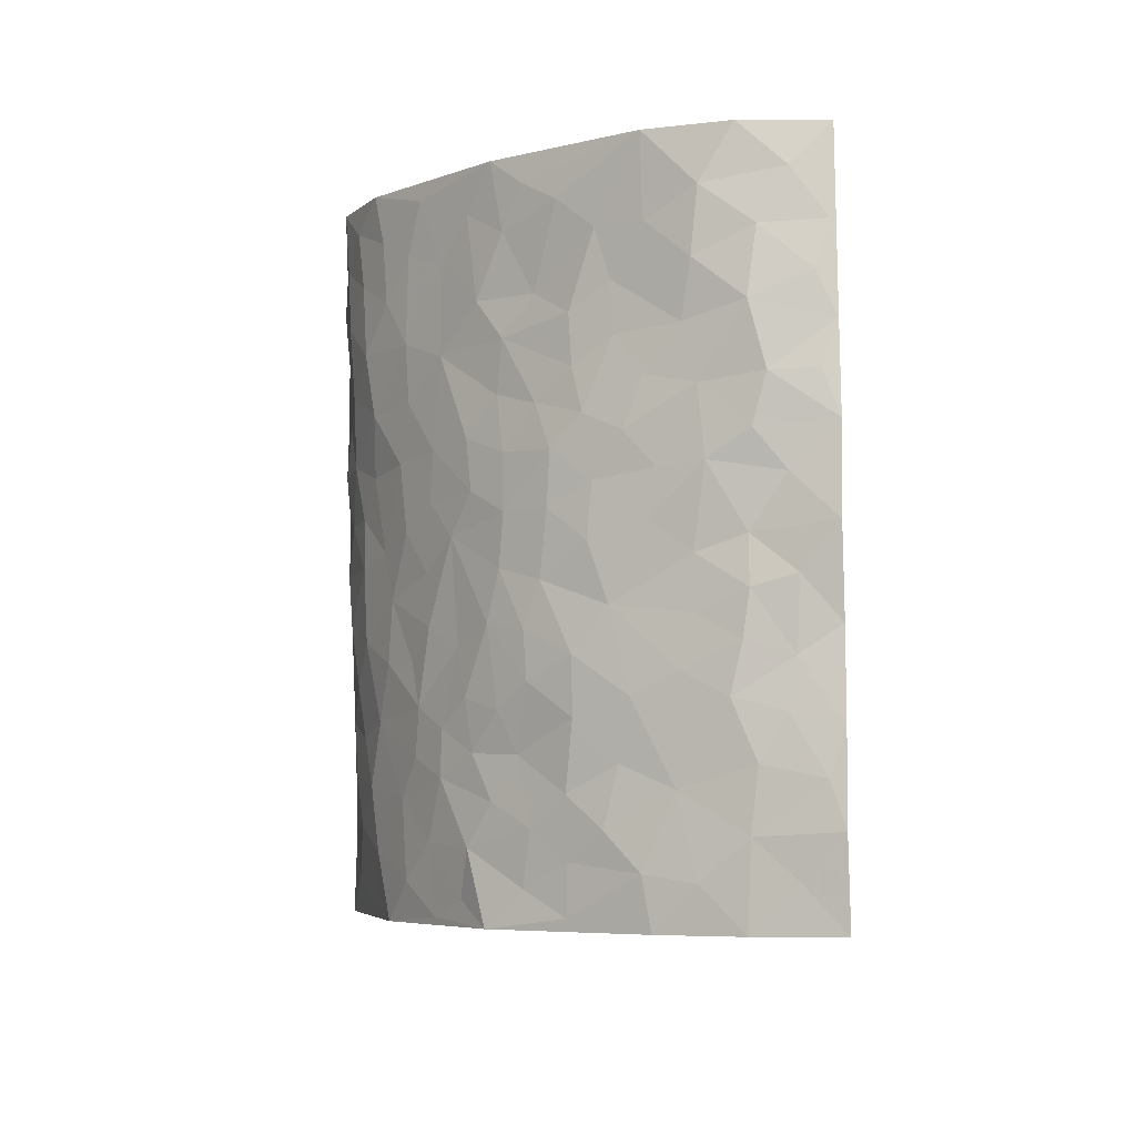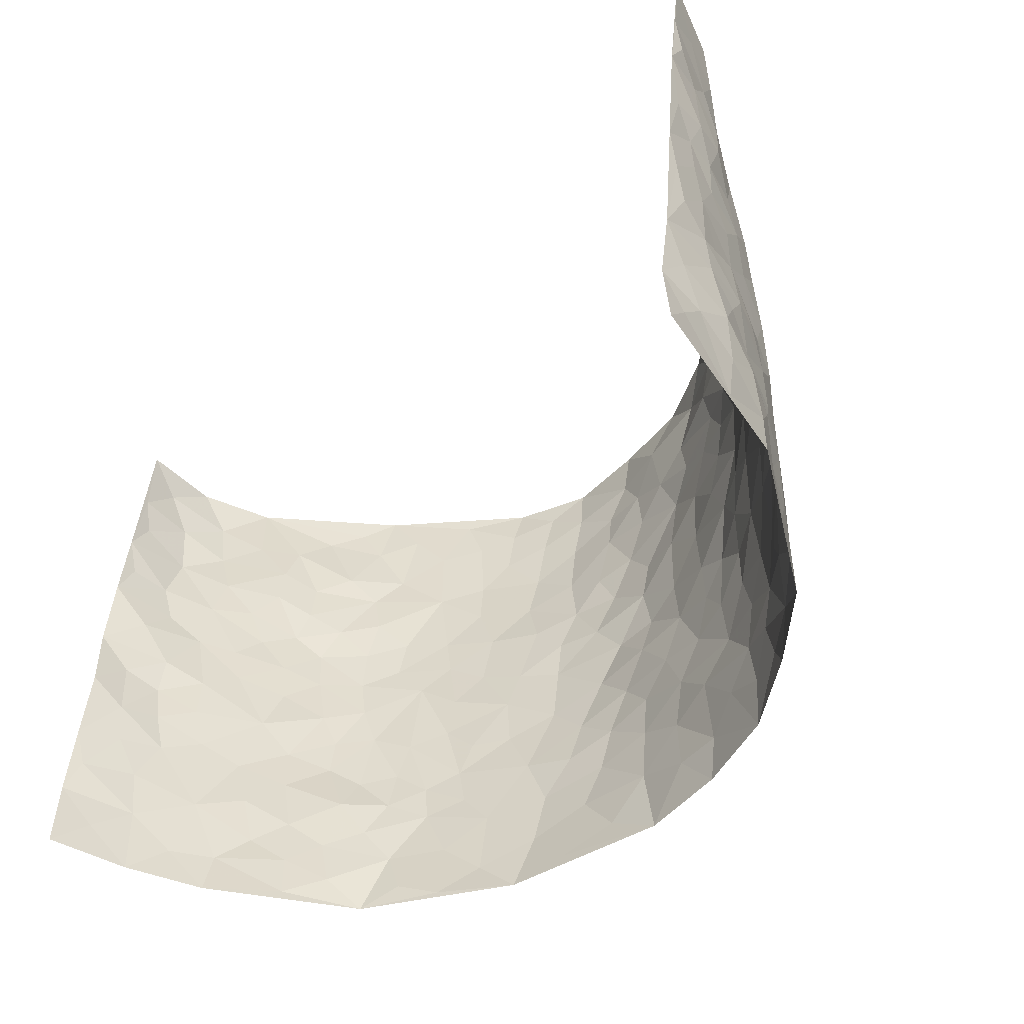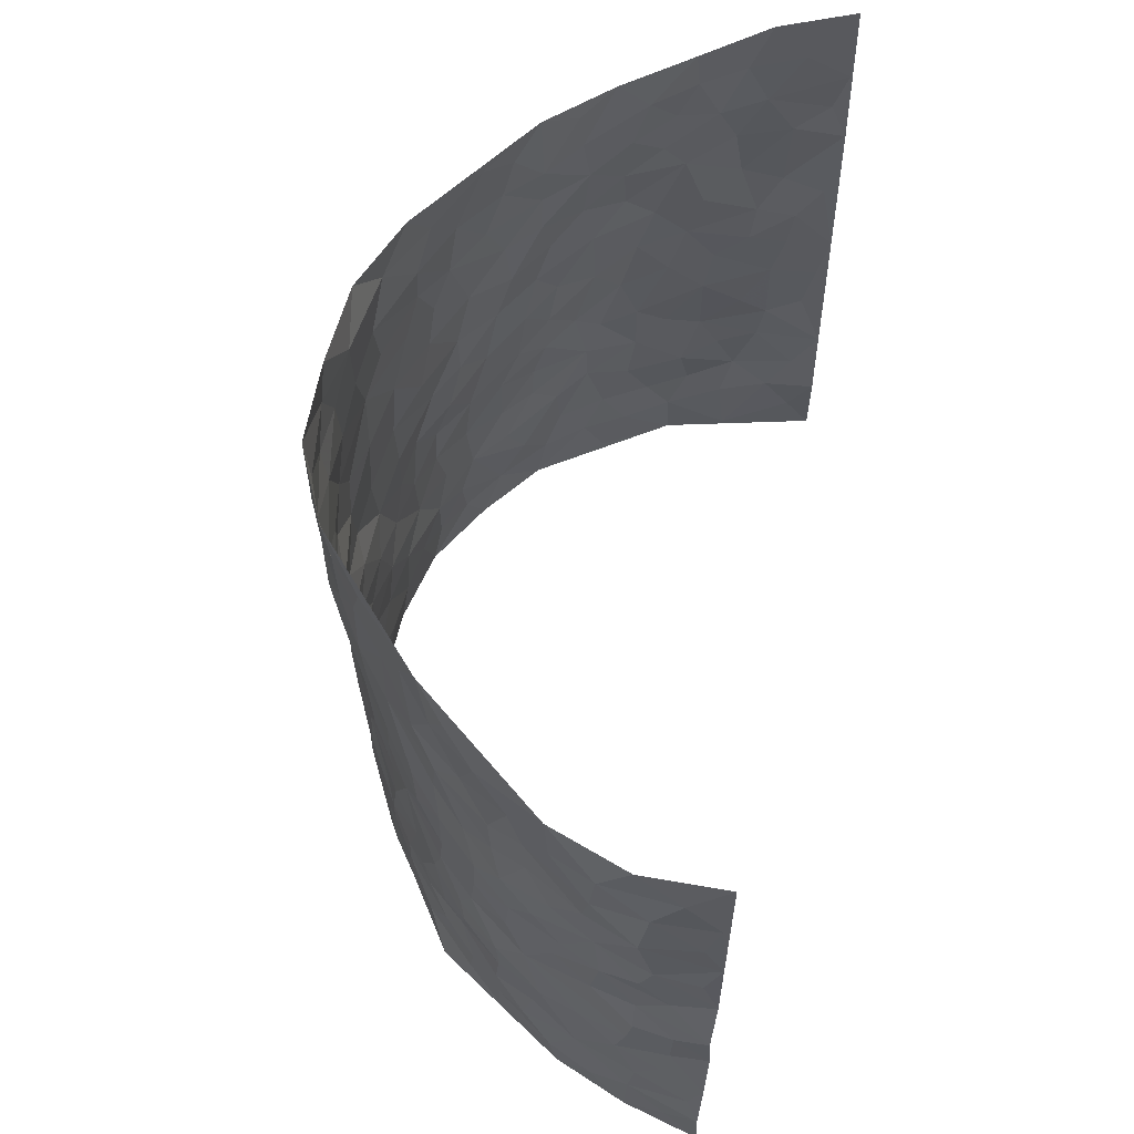
<metadata>
{"format":"obj","ext":"obj","renderer":"f3d","projection":"perspective","resolution":1024,"background":"white","views":[{"elev":-4.7,"azim":-91.5,"up":"+Y"},{"elev":-54.4,"azim":45.2,"up":"+Y"},{"elev":62.6,"azim":-80.3,"up":"+Y"}]}
</metadata>
<code>
v -0.6721 0.009785 0.3867
v -0.633 1.004 0.3799
v 0.6234 0.003784 0.3956
v 0.698 0.9975 0.3743
v -0.6097 0.3985 0.2086
v -0.6727 0.5069 0.3804
v -0.6378 0.3643 0.264
v 0.001479 0.001803 -0.2405
v -0.6697 0.2589 0.3841
v -0.649 0.3452 0.3287
v -0.5869 0.007591 0.1557
v -0.6804 0.1344 0.3824
v -0.5755 0.2979 0.1297
v -0.6366 0.008389 0.2682
v -0.6328 0.295 0.2485
v -0.4464 0.005424 -0.04812
v -0.6692 0.1965 0.3632
v -0.2797 0.1681 -0.16
v -0.6045 0.3278 0.1896
v -0.6405 0.1272 0.2719
v -0.6587 0.07154 0.3315
v -0.6151 0.07068 0.2097
v -0.557 0.1319 0.09842
v -0.5847 0.08047 0.1435
v -0.6447 0.2144 0.2813
v -0.6514 0.2776 0.3164
v -0.6008 0.1831 0.1853
v -0.5628 0.2148 0.1168
v -0.6307 0.4943 0.2723
v -0.6581 0.3831 0.3848
v -0.5871 1.003 0.1436
v -0.4668 0.2261 -0.006814
v 0.2569 0.1582 -0.1876
v -0.6499 0.7557 0.3819
v -0.3422 0.3947 -0.1237
v -0.605 0.7581 0.193
v -0.6182 0.8363 0.2041
v -0.5017 0.4463 0.02076
v -0.5138 0.6104 0.03296
v -0.4269 1.002 -0.04392
v -0.6544 0.6933 0.3595
v -0.5485 0.5675 0.08494
v -0.3549 0.7557 -0.1098
v -0.4542 0.2829 -0.03311
v -0.4157 0.2279 -0.06495
v -0.4419 0.1655 -0.03946
v -0.4037 0.6389 -0.07405
v -0.3393 0.5608 -0.1231
v 0.1641 0.4736 -0.2171
v -0.3151 0.2225 -0.1413
v -0.203 0.6102 -0.203
v -0.3456 0.6304 -0.1189
v -0.2888 0.05855 -0.1542
v -0.5218 0.7149 0.06053
v -0.3668 0.1963 -0.1073
v -0.641 0.6233 0.2759
v -0.03742 0.3477 -0.2417
v 0.05805 0.3391 -0.2336
v 0.2844 0.4517 -0.1623
v -0.09353 0.5511 -0.2392
v -0.1615 0.5555 -0.2204
v 0.09204 0.63 -0.2361
v -0.5372 0.3505 0.05976
v -0.5901 0.5794 0.1626
v -0.6484 0.8163 0.3533
v -0.4856 0.1332 0.008943
v -0.342 0.01414 -0.1139
v -0.6072 0.4719 0.2072
v -0.5227 0.1767 0.05284
v -0.5186 0.02295 0.0543
v -0.2374 0.002201 -0.1786
v -0.5199 0.09282 0.05427
v -0.4761 0.05711 0.0005301
v -0.3952 0.04018 -0.07901
v -0.4124 0.107 -0.0716
v -0.6478 0.6915 0.294
v -0.6423 0.88 0.3729
v -0.5844 0.5146 0.1522
v -0.0007633 0.9981 -0.2509
v -0.6141 0.6806 0.2115
v -0.4919 0.3185 0.004088
v -0.4553 0.4643 -0.03111
v 0.007703 0.5708 -0.2505
v -0.04878 0.4823 -0.2483
v 0.004161 0.4193 -0.2412
v -0.1224 0.128 -0.2224
v -0.4863 0.674 0.01469
v -0.6458 0.5683 0.3203
v -0.5817 0.6963 0.1477
v -0.4092 0.2996 -0.07474
v -0.5338 0.2716 0.06105
v -0.4379 0.6915 -0.03406
v -0.1702 0.4846 -0.2197
v -0.2502 0.4364 -0.1765
v -0.5396 0.6539 0.07288
v -0.009158 0.1169 -0.2365
v -0.3795 0.512 -0.0938
v -0.3232 0.2897 -0.1372
v -0.2304 0.5038 -0.1874
v -0.1777 0.3817 -0.2152
v -0.6595 0.6312 0.383
v -0.5723 0.628 0.1219
v -0.6201 0.5849 0.2205
v -0.3394 0.1119 -0.1228
v -0.4612 0.5366 -0.02549
v -0.5591 0.4109 0.1054
v -0.1289 0.3239 -0.2286
v -0.1464 0.2494 -0.2178
v -0.4555 0.6151 -0.02659
v 0.1092 0.7287 -0.2387
v -0.002509 0.2145 -0.2392
v -0.07213 0.2729 -0.2371
v 0.005582 0.2879 -0.2384
v -0.391 0.3661 -0.08396
v -0.193 0.184 -0.206
v -0.5455 0.4927 0.07864
v -0.4877 0.3848 -1.401e-05
v -0.4416 0.3946 -0.04605
v -0.2903 0.5247 -0.1562
v -0.2495 0.3508 -0.1811
v -0.3293 0.4682 -0.127
v -0.2198 0.2711 -0.1934
v -0.09049 0.4109 -0.2413
v -0.5108 0.5358 0.02924
v -0.09097 0.198 -0.2319
v -0.2087 0.09356 -0.1956
v -0.3693 0.2603 -0.1052
v -0.6551 0.4444 0.3313
v -0.6407 0.4274 0.2722
v 0.09334 0.4219 -0.2366
v 0.2083 0.238 -0.2071
v 0.08386 0.5161 -0.2411
v 0.02092 0.4871 -0.2507
v 0.1659 0.3929 -0.2185
v 0.6024 0.4968 0.2055
v 0.2181 0.4343 -0.2039
v 0.2628 0.3143 -0.1868
v 0.1587 0.567 -0.2186
v 0.1223 0.9972 -0.2387
v -0.2769 0.6197 -0.1652
v 0.3851 0.881 -0.08634
v 0.4302 0.9993 -0.03816
v -0.2118 0.7801 -0.217
v -0.05921 0.8632 -0.2555
v -0.303 0.3497 -0.1466
v -0.4141 0.5683 -0.06782
v -0.07208 0.0526 -0.2274
v -0.1531 0.02236 -0.2026
v 0.1261 0.00239 -0.2325
v 0.01292 0.8595 -0.251
v -0.01617 0.6992 -0.2524
v 0.3906 0.1977 -0.09746
v 0.3299 0.2911 -0.1512
v 0.5097 0.5268 0.02886
v 0.467 0.5476 -0.02316
v 0.4141 0.136 -0.07305
v 0.4624 0.2283 -0.02527
v 0.3857 0.3626 -0.102
v 0.02377 0.6403 -0.2513
v -0.05893 0.6268 -0.2517
v -0.1464 0.7286 -0.2367
v -0.08592 0.6923 -0.244
v -0.06062 0.7905 -0.249
v -0.135 0.6321 -0.2342
v 0.02078 0.7741 -0.2487
v 0.2344 0.9988 -0.1877
v -0.01933 0.9259 -0.2557
v -0.258 0.8464 -0.1866
v -0.1966 0.8796 -0.2219
v -0.2966 0.7814 -0.1584
v -0.238 0.9985 -0.204
v -0.2226 0.6952 -0.2045
v -0.2978 0.7005 -0.154
v -0.1411 0.8286 -0.2434
v -0.1238 0.9973 -0.2522
v 0.2121 0.746 -0.1989
v 0.1708 0.6669 -0.2136
v 0.3117 0.5954 -0.1497
v 0.2528 0.5233 -0.1807
v 0.257 0.6659 -0.1781
v 0.3869 0.7448 -0.08724
v 0.3352 0.6837 -0.133
v 0.2753 0.7336 -0.1716
v 0.06635 0.9286 -0.2367
v 0.07764 0.8226 -0.2389
v 0.143 0.8576 -0.2258
v 0.2387 0.8733 -0.1814
v 0.3047 0.7941 -0.1514
v 0.2241 0.5956 -0.1877
v -0.6418 0.8734 0.2828
v -0.5498 0.8211 0.1079
v -0.6453 0.7804 0.2706
v -0.6322 1.004 0.2578
v -0.6419 0.9458 0.3228
v -0.6234 0.9264 0.2123
v -0.5819 0.8898 0.1474
v -0.5084 0.9335 0.04115
v -0.5415 0.8901 0.0885
v -0.554 0.7505 0.112
v -0.4732 0.8179 0.0128
v -0.5179 0.7854 0.0565
v -0.4434 0.9046 -0.02788
v -0.3532 0.8802 -0.1081
v -0.467 0.9643 -0.003574
v -0.4118 0.8188 -0.06142
v -0.3918 0.9394 -0.07455
v -0.3173 0.9745 -0.1394
v -0.4458 0.7639 -0.02757
v -0.2987 0.9024 -0.1551
v -0.248 0.9308 -0.192
v 0.1539 0.7847 -0.2218
v 0.2462 0.8046 -0.1858
v 0.1851 0.9329 -0.2154
v 0.3626 0.8129 -0.1084
v 0.316 0.8818 -0.1406
v 0.3444 0.9832 -0.1055
v 0.2729 0.9382 -0.1652
v 0.3939 0.949 -0.07029
v 0.3542 0.494 -0.1159
v 0.3086 0.5294 -0.1468
v 0.436 0.605 -0.05092
v 0.3908 0.665 -0.079
v 0.3746 0.5887 -0.1
v 0.3404 0.1913 -0.1454
v 0.438 0.3355 -0.05861
v 0.4161 0.5231 -0.06546
v 0.3301 0.3891 -0.1413
v -0.125 0.9136 -0.2471
v -0.1821 0.9573 -0.23
v 0.3111 0.1341 -0.1604
v 0.5097 0.0154 0.04878
v 0.2004 0.3336 -0.2087
v 0.2666 0.3858 -0.1839
v 0.5048 0.2481 0.01955
v 0.581 0.9989 0.158
v 0.6334 0.2523 0.3922
v 0.435 0.8129 -0.03905
v 0.574 0.4873 0.137
v 0.4315 0.7475 -0.04041
v 0.6534 0.501 0.387
v 0.5494 0.2943 0.09348
v 0.4559 0.4686 -0.03499
v 0.5964 0.311 0.1931
v 0.4951 0.416 -0.0002477
v 0.4441 0.003382 -0.05605
v 0.09028 0.2518 -0.2271
v 0.4541 0.07835 -0.04314
v 0.1353 0.3185 -0.2254
v 0.3905 0.2679 -0.1047
v 0.621 0.2656 0.2871
v 0.544 0.4619 0.06535
v 0.4961 0.08301 0.01723
v 0.4107 0.4267 -0.07637
v 0.5232 0.3718 0.03645
v 0.2814 0.2335 -0.1773
v 0.4355 0.2724 -0.06125
v 0.2624 0.07945 -0.1889
v 0.3494 0.003086 -0.134
v 0.2458 0.002998 -0.2007
v 0.2006 0.1151 -0.2051
v 0.06927 0.1693 -0.2322
v 0.1447 0.1897 -0.2156
v 0.519 0.1479 0.04465
v 0.5914 0.4229 0.1937
v 0.5776 0.2213 0.1684
v 0.531 0.08145 0.0822
v 0.5497 0.3848 0.09317
v 0.5728 0.3394 0.137
v 0.6259 0.3268 0.2981
v 0.5901 0.5677 0.1607
v 0.558 0.1459 0.115
v 0.5893 0.1502 0.1801
v 0.6111 0.368 0.2545
v 0.6391 0.3505 0.3537
v 0.6301 0.4392 0.297
v 0.5053 0.3133 0.01735
v 0.5984 0.1067 0.2371
v 0.3231 0.06438 -0.1573
v 0.3861 0.06999 -0.1091
v 0.07278 0.07735 -0.2296
v 0.1448 0.07254 -0.2236
v 0.6733 0.7491 0.3816
v 0.5742 0.07948 0.1515
v 0.5402 0.216 0.08254
v 0.6462 0.4257 0.3706
v 0.6385 0.5095 0.3162
v 0.6026 0.2506 0.2239
v 0.4731 0.1494 -0.02159
v 0.574 0.001759 0.1542
v 0.451 0.3947 -0.04033
v 0.6162 0.06571 0.3564
v 0.6169 0.1284 0.395
v 0.6122 0.1805 0.2543
v 0.6116 0.1259 0.3143
v 0.5933 0.01016 0.2482
v 0.6223 0.1896 0.3521
v 0.5561 0.5562 0.08826
v 0.5699 0.6335 0.1113
v 0.5034 0.6371 0.02682
v 0.6302 0.6911 0.2337
v 0.5272 0.7723 0.06817
v 0.6592 0.6249 0.3628
v 0.599 0.6421 0.1823
v 0.6309 0.595 0.2641
v 0.5865 0.7443 0.1519
v 0.6217 0.5307 0.2575
v 0.6438 0.5744 0.3245
v 0.6492 0.6588 0.2977
v 0.5399 0.6936 0.06906
v 0.4893 0.7252 0.01278
v 0.4528 0.6758 -0.03054
v 0.6406 0.8519 0.2612
v 0.5732 0.8718 0.136
v 0.6257 0.7767 0.2214
v 0.6525 0.7774 0.3032
v 0.6091 0.8443 0.1948
v 0.685 0.8733 0.3751
v 0.5634 0.8031 0.1203
v 0.6763 0.8101 0.3554
v 0.5871 0.9319 0.1632
v 0.6528 0.998 0.259
v 0.51 0.9987 0.05614
v 0.6331 0.9256 0.2288
v 0.665 0.9275 0.3098
v 0.5356 0.935 0.1006
v 0.4743 0.9022 0.01408
v 0.4303 0.882 -0.03467
v 0.4689 0.9704 0.009911
v 0.484 0.8227 0.02323
v 0.5221 0.8612 0.07874
f 29 6 128
f 12 21 20
f 26 10 9
f 55 45 46
f 27 19 15
f 26 9 17
f 101 6 88
f 12 1 21
f 7 15 19
f 125 86 96
f 84 123 85
f 129 29 128
f 25 27 15
f 12 20 17
f 73 75 66
f 22 14 11
f 26 17 25
f 9 12 17
f 25 15 26
f 5 129 7
f 52 146 48
f 55 18 50
f 7 19 5
f 20 27 25
f 124 82 105
f 41 76 34
f 20 14 22
f 14 20 21
f 14 21 1
f 24 22 11
f 24 27 22
f 72 66 69
f 69 32 91
f 70 24 11
f 24 23 27
f 17 20 25
f 27 20 22
f 10 15 7
f 10 26 15
f 23 28 27
f 27 13 19
f 28 23 69
f 13 27 28
f 119 121 94
f 10 7 129
f 6 30 128
f 9 10 30
f 36 192 80
f 80 102 89
f 118 81 44
f 64 103 78
f 115 126 86
f 45 32 46
f 91 63 13
f 129 68 29
f 95 87 54
f 95 54 199
f 202 40 204
f 82 97 105
f 29 88 6
f 18 55 104
f 148 126 71
f 38 82 124
f 50 18 122
f 117 82 38
f 5 19 106
f 82 117 118
f 80 64 102
f 127 45 55
f 194 77 190
f 98 35 114
f 39 124 105
f 127 50 98
f 106 19 13
f 66 75 46
f 39 95 42
f 63 117 38
f 95 89 102
f 101 56 76
f 51 140 99
f 18 53 126
f 62 83 132
f 45 127 90
f 112 113 57
f 103 29 68
f 130 85 58
f 109 39 105
f 35 94 121
f 113 246 58
f 151 165 163
f 120 100 94
f 114 127 98
f 192 190 65
f 95 39 87
f 36 191 37
f 67 104 74
f 56 101 88
f 13 63 106
f 192 34 76
f 268 241 243
f 108 115 125
f 93 84 60
f 133 84 85
f 156 288 157
f 101 76 41
f 80 103 64
f 105 97 146
f 99 61 51
f 92 109 47
f 125 96 111
f 158 227 153
f 75 104 55
f 69 66 32
f 81 91 32
f 106 78 68
f 42 64 78
f 77 34 65
f 24 70 72
f 75 73 16
f 16 71 67
f 2 34 77
f 13 28 91
f 103 56 88
f 56 80 76
f 72 69 23
f 11 16 70
f 16 73 70
f 16 67 74
f 115 18 126
f 24 72 23
f 73 72 70
f 16 74 75
f 72 73 66
f 32 45 44
f 84 83 60
f 66 46 32
f 78 106 116
f 117 63 81
f 67 53 104
f 103 68 78
f 69 91 28
f 36 80 89
f 106 38 116
f 106 68 5
f 81 118 117
f 62 132 138
f 32 44 81
f 53 67 71
f 57 58 85
f 123 100 107
f 93 60 61
f 33 230 224
f 8 96 147
f 132 133 130
f 140 48 119
f 93 100 123
f 122 98 50
f 164 60 160
f 53 71 126
f 125 112 108
f 193 194 195
f 75 55 46
f 63 91 81
f 56 103 80
f 196 198 31
f 18 104 53
f 121 48 97
f 38 106 63
f 118 97 82
f 97 35 121
f 51 172 140
f 130 134 49
f 87 39 109
f 288 252 263
f 97 114 35
f 47 43 92
f 57 113 58
f 248 130 58
f 34 101 41
f 114 90 127
f 116 124 42
f 145 94 35
f 118 114 97
f 167 79 175
f 98 145 35
f 85 123 57
f 43 47 52
f 199 36 89
f 42 78 116
f 159 83 62
f 88 29 103
f 74 104 75
f 118 44 90
f 173 140 172
f 42 95 102
f 190 192 37
f 65 190 77
f 89 95 199
f 125 111 112
f 92 87 109
f 18 115 122
f 177 180 176
f 112 57 107
f 109 105 146
f 93 94 100
f 285 286 275
f 96 86 147
f 137 232 131
f 57 123 107
f 87 92 208
f 49 134 136
f 132 130 49
f 161 164 162
f 50 127 55
f 122 108 107
f 122 107 100
f 48 140 52
f 118 90 114
f 99 119 94
f 123 84 93
f 36 37 192
f 48 121 119
f 120 122 100
f 39 42 124
f 38 124 116
f 248 58 246
f 44 45 90
f 98 122 120
f 146 52 47
f 94 93 99
f 168 209 170
f 212 183 188
f 202 197 200
f 42 102 64
f 107 108 112
f 99 93 61
f 8 280 96
f 112 111 113
f 125 115 86
f 115 108 122
f 128 30 10
f 5 68 129
f 10 129 128
f 132 49 138
f 83 84 133
f 130 133 85
f 83 133 132
f 248 134 130
f 156 152 224
f 151 110 165
f 212 186 211
f 153 224 249
f 254 251 244
f 246 261 262
f 225 158 249
f 49 136 179
f 185 184 150
f 214 188 181
f 181 188 182
f 161 163 174
f 143 170 172
f 110 211 185
f 184 79 167
f 174 228 169
f 62 110 159
f 163 150 144
f 210 169 229
f 170 143 168
f 176 211 110
f 98 120 145
f 94 145 120
f 48 146 97
f 109 146 47
f 148 86 126
f 147 86 148
f 71 8 148
f 8 147 148
f 244 276 254
f 232 136 134
f 174 143 161
f 60 83 160
f 163 162 151
f 159 160 83
f 261 281 262
f 259 281 149
f 219 220 59
f 246 113 111
f 33 255 131
f 157 256 152
f 137 255 153
f 230 278 279
f 262 260 33
f 154 155 242
f 131 255 137
f 248 131 232
f 281 280 149
f 259 258 278
f 220 179 59
f 159 151 160
f 162 160 151
f 164 61 60
f 228 174 144
f 144 174 163
f 159 110 151
f 161 172 164
f 186 184 185
f 161 162 163
f 61 164 51
f 160 162 164
f 187 217 213
f 150 163 165
f 205 202 200
f 79 184 139
f 170 43 173
f 174 169 143
f 161 143 172
f 167 144 150
f 176 180 183
f 172 170 173
f 223 226 221
f 185 150 165
f 99 140 119
f 207 206 203
f 172 51 164
f 43 52 173
f 173 52 140
f 167 175 228
f 228 229 169
f 210 168 169
f 177 110 62
f 189 138 179
f 62 138 177
f 136 232 233
f 181 182 222
f 150 184 167
f 178 180 189
f 49 179 138
f 177 138 189
f 180 178 182
f 178 179 220
f 307 308 304
f 222 223 221
f 215 187 188
f 176 183 212
f 187 213 186
f 214 215 188
f 185 211 186
f 237 181 239
f 182 188 183
f 110 185 165
f 216 215 141
f 211 176 212
f 182 183 180
f 176 110 177
f 213 184 186
f 178 189 179
f 177 189 180
f 195 190 37
f 197 198 200
f 195 194 190
f 34 192 65
f 80 192 76
f 37 196 195
f 194 2 77
f 193 2 194
f 196 37 191
f 31 193 195
f 198 196 191
f 31 195 196
f 199 201 191
f 197 204 31
f 198 191 201
f 31 198 197
f 201 199 54
f 36 199 191
f 54 208 201
f 208 43 205
f 208 54 87
f 198 201 200
f 206 205 203
f 43 170 203
f 210 207 209
f 40 202 206
f 31 204 40
f 197 202 204
f 208 205 200
f 43 203 205
f 205 206 202
f 203 209 207
f 171 40 207
f 40 206 207
f 208 200 201
f 43 208 92
f 170 209 203
f 168 143 169
f 207 210 171
f 168 210 209
f 188 187 212
f 212 187 186
f 166 139 213
f 184 213 139
f 237 214 181
f 215 214 141
f 216 141 218
f 213 217 166
f 142 166 216
f 217 216 166
f 187 215 217
f 216 217 215
f 237 141 214
f 142 216 218
f 223 222 182
f 179 136 59
f 223 220 219
f 267 238 251
f 237 327 141
f 223 182 178
f 158 290 253
f 220 223 178
f 59 233 227
f 233 59 136
f 248 246 131
f 153 249 158
f 251 254 267
f 223 219 226
f 111 261 246
f 297 251 238
f 276 256 157
f 167 228 144
f 229 228 175
f 175 171 229
f 229 171 210
f 260 257 33
f 265 271 272
f 266 289 283
f 269 243 250
f 249 224 152
f 266 283 271
f 227 233 137
f 253 227 158
f 325 313 320
f 135 264 275
f 310 329 239
f 270 298 297
f 249 256 225
f 275 273 269
f 311 222 221
f 155 154 299
f 234 276 157
f 310 311 299
f 222 239 181
f 221 226 155
f 266 263 252
f 242 290 244
f 264 273 275
f 273 264 243
f 242 244 154
f 276 290 225
f 288 234 157
f 240 282 302
f 275 286 306
f 225 290 158
f 234 263 284
f 241 254 276
f 233 232 137
f 137 153 227
f 264 135 238
f 244 251 154
f 260 259 257
f 227 253 219
f 33 224 255
f 154 297 299
f 240 302 307
f 297 154 251
f 264 268 243
f 253 226 219
f 271 284 263
f 277 294 293
f 290 242 253
f 241 234 284
f 59 227 219
f 242 155 226
f 252 245 231
f 157 152 156
f 257 230 33
f 152 256 249
f 278 230 257
f 262 33 131
f 224 153 255
f 259 278 257
f 134 248 232
f 230 279 224
f 96 261 111
f 261 96 280
f 280 281 261
f 246 262 131
f 252 247 245
f 268 267 241
f 283 277 272
f 288 247 252
f 275 274 285
f 295 291 294
f 267 268 264
f 263 234 288
f 309 310 299
f 290 276 244
f 283 272 271
f 267 254 241
f 265 243 241
f 236 240 285
f 297 238 270
f 303 305 298
f 241 276 234
f 221 155 299
f 272 277 293
f 250 243 287
f 286 285 240
f 284 271 265
f 271 263 266
f 295 3 291
f 225 256 276
f 241 284 265
f 289 266 231
f 3 292 291
f 321 235 323
f 293 294 296
f 279 278 258
f 245 279 258
f 279 156 224
f 260 281 259
f 280 8 149
f 262 281 260
f 231 266 252
f 267 264 238
f 306 304 270
f 283 289 295
f 243 269 273
f 236 269 250
f 294 292 296
f 274 236 285
f 269 274 275
f 250 287 293
f 245 289 231
f 236 274 269
f 156 279 247
f 242 226 253
f 247 279 245
f 243 265 287
f 288 156 247
f 265 272 293
f 296 292 236
f 293 287 265
f 295 294 277
f 277 283 295
f 236 250 296
f 289 3 295
f 292 294 291
f 293 296 250
f 300 304 308
f 325 320 235
f 329 330 326
f 270 304 303
f 270 303 298
f 309 305 301
f 135 306 270
f 299 297 298
f 298 309 299
f 238 135 270
f 300 314 305
f 303 300 305
f 304 306 307
f 300 303 304
f 282 319 315
f 322 325 235
f 275 306 135
f 307 306 286
f 240 307 286
f 308 307 302
f 302 282 308
f 308 282 315
f 305 309 298
f 310 309 301
f 310 301 329
f 310 239 311
f 222 311 239
f 299 311 221
f 319 312 315
f 312 323 316
f 301 305 318
f 305 314 316
f 300 308 315
f 316 314 312
f 312 314 315
f 315 314 300
f 323 312 324
f 316 313 318
f 282 4 317
f 330 313 325
f 4 321 324
f 235 320 323
f 282 317 319
f 312 319 317
f 326 325 322
f 316 320 313
f 316 318 305
f 142 218 327
f 327 218 141
f 316 323 320
f 324 312 317
f 4 324 317
f 321 323 324
f 318 313 330
f 328 326 322
f 326 327 329
f 329 327 237
f 326 328 327
f 322 142 328
f 327 328 142
f 329 237 239
f 301 318 330
f 326 330 325
f 330 329 301

</code>
